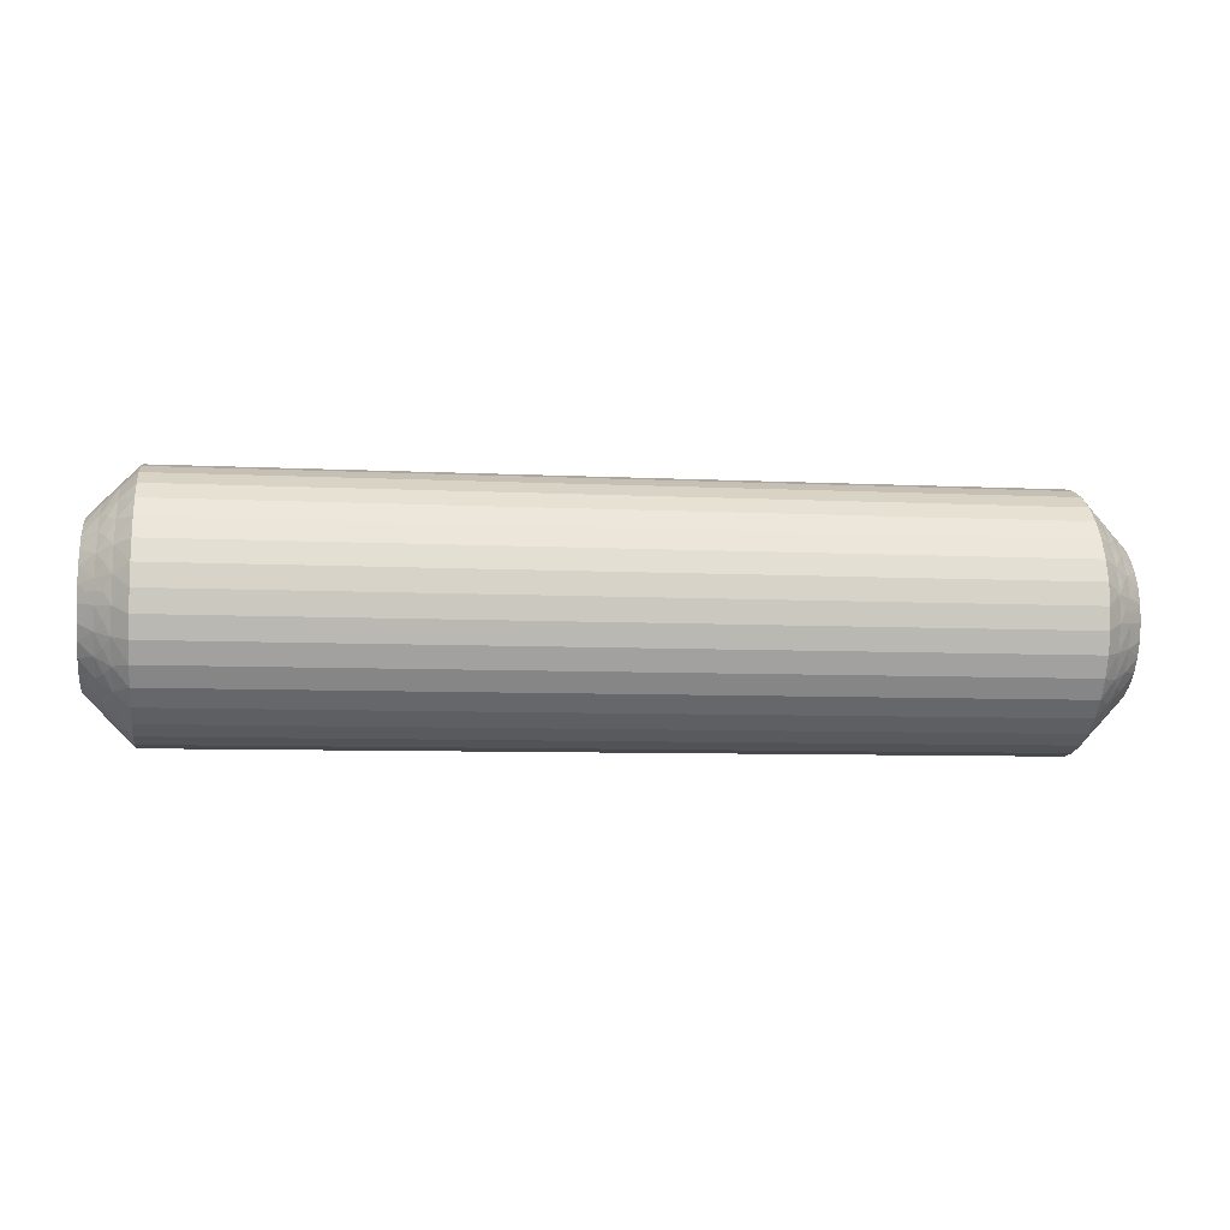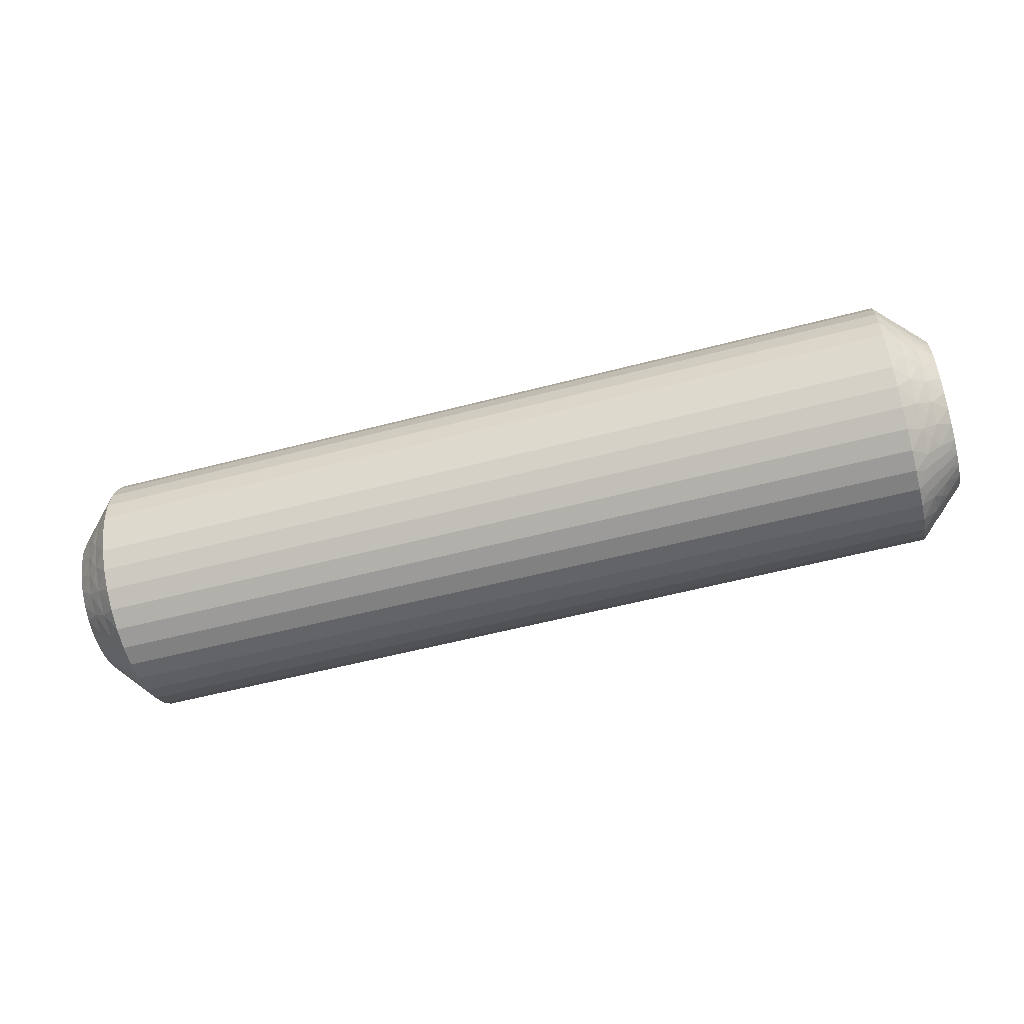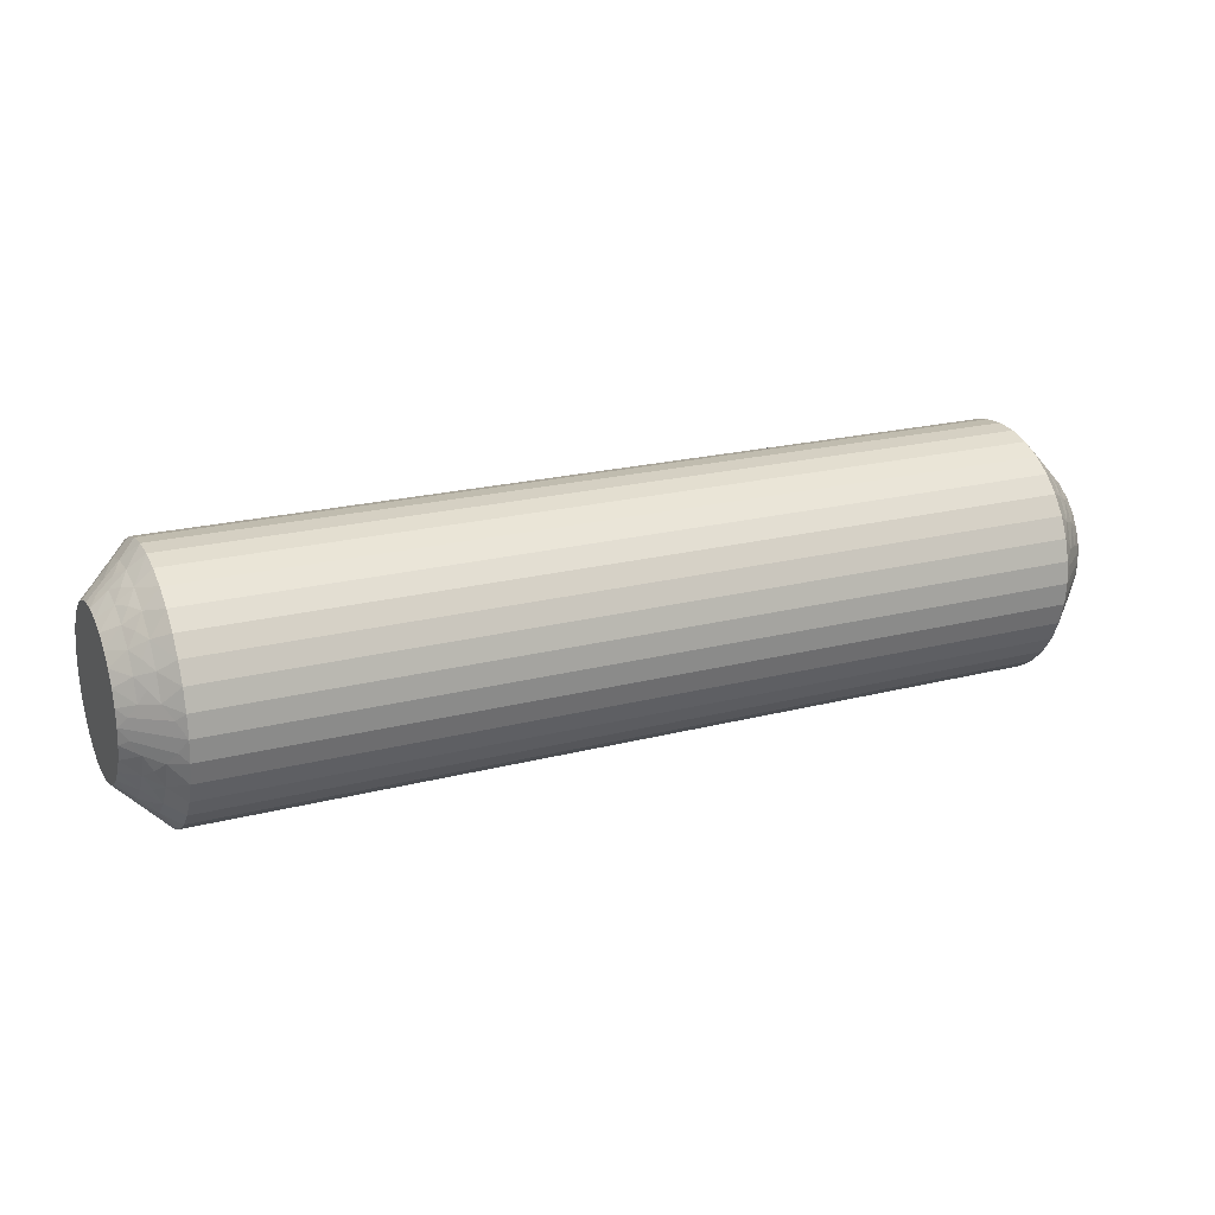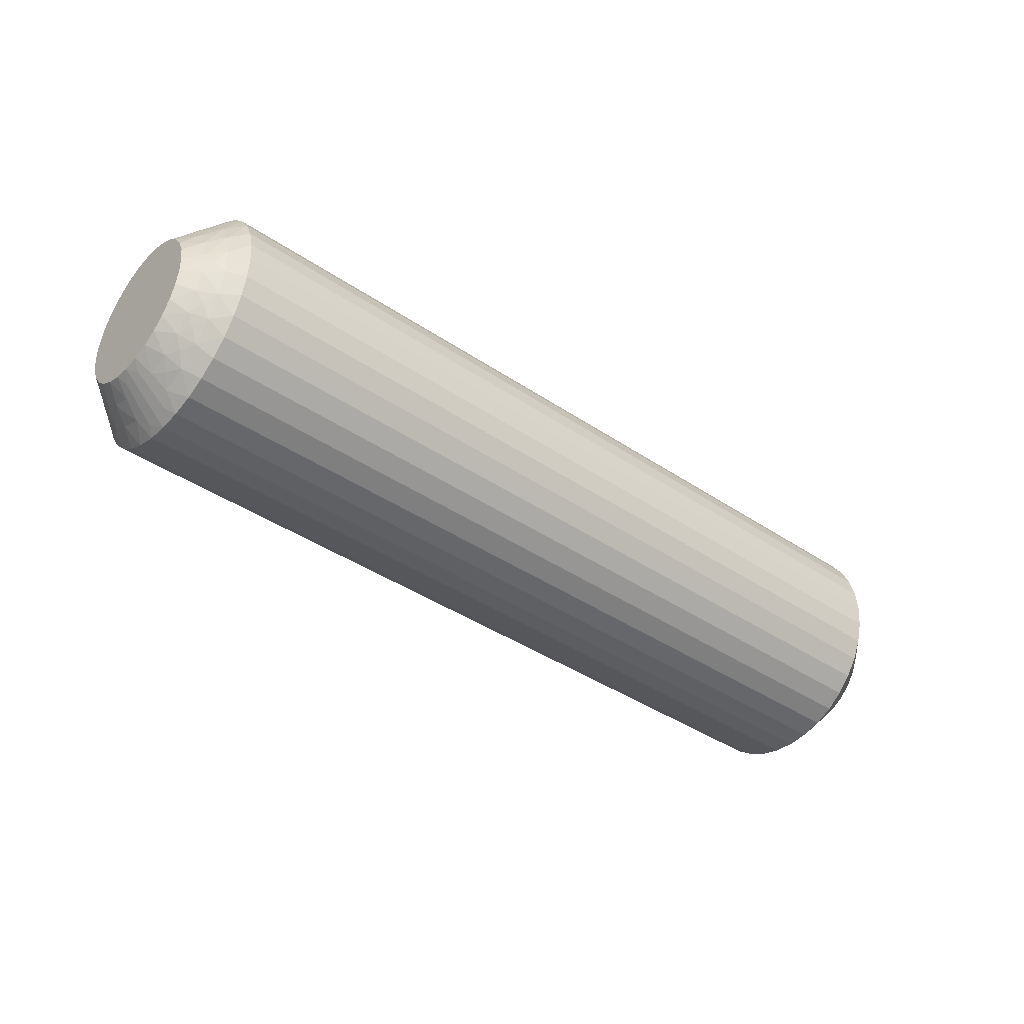
<metadata>
{"format":"obj","ext":"obj","renderer":"f3d","projection":"perspective","resolution":1024,"background":"white","views":[{"elev":-7.1,"azim":171.7,"up":"+Z"},{"elev":-55.9,"azim":-164.6,"up":"+Z"},{"elev":21.2,"azim":155.3,"up":"+Y"},{"elev":-40.1,"azim":140.2,"up":"+Z"}]}
</metadata>
<code>
v 155.2 -13.25 -357.4
v 155.5 -13.02 -357.7
v 155 -13.51 -357.6
v 155.8 -12.75 -357.4
v 156 -12.53 -357
v 156 -12.53 -357.8
v 155.5 -13.02 -357
v 155.5 -14.61 -360
v 155.5 -15.28 -360.3
v 155 -14.98 -359.7
v 156 -14.37 -360.5
v 156.5 -14 -360.8
v 156.5 -14.63 -361.1
v 155.8 -12.84 -356.6
v 155.5 -13.19 -356.3
v 156 -12.73 -356.1
v 156 -15.16 -360.8
v 155.8 -13.12 -355.9
v 156 -13.12 -355.4
v 155.5 -13.53 -355.7
v 155.8 -13.57 -355.2
v 155.5 -14.01 -359.6
v 155 -14.53 -359.4
v 155 -14.14 -359.1
v 155.5 -14.01 -355.1
v 156 -13.68 -354.8
v 155.8 -14.15 -354.7
v 156 -14.37 -354.3
v 155.5 -14.61 -354.7
v 156 -13.68 -360
v 156.5 -13.43 -360.4
v 155.8 -14.85 -354.3
v 156 -15.16 -354
v 156.5 -12.94 -360
v 155.5 -15.28 -354.5
v 155.2 -15.67 -354.6
v 155 -15.48 -354.9
v 155 -16 -354.9
v 155.5 -13.53 -359.1
v 155.5 -15.64 -354.4
v 156.5 -16 -353.4
v 155 -13.83 -358.6
v 156.2 -15.55 -353.7
v 156.5 -15.31 -353.4
v 156 -13.12 -359.4
v 156.5 -12.54 -359.4
v 155.5 -13.19 -358.4
v 155 -13.62 -358.2
v 156 -12.73 -358.6
v 156.5 -12.24 -358.7
v 156.5 -12.06 -358.1
v 156.5 -12 -357.4
v 155 -13.51 -357.1
v 155 -13.62 -356.6
v 156.5 -12.06 -356.7
v 155 -13.83 -356.1
v 156.5 -12.24 -356
v 156.5 -12.54 -355.4
v 155 -14.14 -355.7
v 156.5 -12.94 -354.8
v 155 -14.53 -355.4
v 156.5 -13.43 -354.3
v 156.5 -14 -353.9
v 155 -14.98 -355.1
v 156.5 -14.63 -353.6
v 155.2 -15.67 -360.1
v 155 -16 -359.9
v 155 -15.48 -359.8
v 155.5 -15.64 -360.4
v 156.5 -16 -361.4
v 156.2 -15.55 -361.1
v 156.5 -15.31 -361.3
v 155.8 -14.85 -360.4
v 155.8 -14.15 -360.1
v 155.8 -13.57 -359.5
v 155.8 -13.12 -358.9
v 155.8 -12.84 -358.2
v 184.8 -13.25 -357.4
v 185 -13.51 -357.6
v 184.5 -13.02 -357.7
v 184.5 -14.61 -354.7
v 185 -14.98 -355.1
v 185 -14.53 -355.4
v 184.5 -13.02 -357
v 185 -13.51 -357.1
v 184.2 -12.75 -357.4
v 184 -12.53 -357.8
v 184 -12.53 -357
v 184.5 -15.28 -354.5
v 184 -14.37 -354.3
v 183.5 -14 -353.9
v 183.5 -14.63 -353.6
v 184.2 -12.84 -358.2
v 184.5 -13.19 -358.4
v 184 -12.73 -358.6
v 184 -15.16 -354
v 184.2 -13.12 -358.9
v 184 -13.12 -359.4
v 184.5 -13.53 -359.1
v 184.2 -13.57 -359.5
v 184.5 -14.01 -355.1
v 185 -14.14 -355.7
v 184.5 -14.01 -359.6
v 184 -13.68 -360
v 184.2 -14.15 -360.1
v 184 -14.37 -360.5
v 184.5 -14.61 -360
v 184 -13.68 -354.8
v 183.5 -13.43 -354.3
v 184.2 -14.85 -360.4
v 184 -15.16 -360.8
v 183.5 -12.94 -354.8
v 184.5 -15.28 -360.3
v 184.8 -15.67 -360.1
v 185 -15.48 -359.8
v 185 -16 -359.9
v 184.5 -13.53 -355.7
v 184.5 -15.64 -360.4
v 183.5 -16 -361.4
v 185 -13.83 -356.1
v 183.8 -15.55 -361.1
v 183.5 -15.31 -361.3
v 184 -13.12 -355.4
v 183.5 -12.54 -355.4
v 184.5 -13.19 -356.3
v 185 -13.62 -356.6
v 184 -12.73 -356.1
v 183.5 -12.24 -356
v 183.5 -12.06 -356.7
v 183.5 -12 -357.4
v 185 -13.62 -358.2
v 183.5 -12.06 -358.1
v 185 -13.83 -358.6
v 183.5 -12.24 -358.7
v 183.5 -12.54 -359.4
v 185 -14.14 -359.1
v 183.5 -12.94 -360
v 185 -14.53 -359.4
v 183.5 -13.43 -360.4
v 183.5 -14 -360.8
v 185 -14.98 -359.7
v 183.5 -14.63 -361.1
v 184.8 -15.67 -354.6
v 185 -16 -354.9
v 185 -15.48 -354.9
v 184.5 -15.64 -354.4
v 183.5 -16 -353.4
v 183.8 -15.55 -353.7
v 183.5 -15.31 -353.4
v 184.2 -14.85 -354.3
v 184.2 -14.15 -354.7
v 184.2 -13.57 -355.2
v 184.2 -13.12 -355.9
v 184.2 -12.84 -356.6
v 183.5 -16.69 -361.3
v 156.5 -16.69 -361.3
v 183.5 -17.37 -361.1
v 156.5 -17.37 -361.1
v 183.5 -18 -360.8
v 156.5 -18 -360.8
v 183.5 -18.57 -360.4
v 156.5 -18.57 -360.4
v 183.5 -19.06 -360
v 156.5 -19.06 -360
v 183.5 -19.46 -359.4
v 156.5 -19.46 -359.4
v 183.5 -19.76 -358.7
v 156.5 -19.76 -358.7
v 183.5 -19.94 -358.1
v 156.5 -19.94 -358.1
v 183.5 -20 -357.4
v 156.5 -20 -357.4
v 183.5 -19.94 -356.7
v 156.5 -19.94 -356.7
v 183.5 -19.76 -356
v 156.5 -19.76 -356
v 183.5 -19.46 -355.4
v 156.5 -19.46 -355.4
v 183.5 -19.06 -354.8
v 156.5 -19.06 -354.8
v 183.5 -18.57 -354.3
v 156.5 -18.57 -354.3
v 183.5 -18 -353.9
v 156.5 -18 -353.9
v 183.5 -17.37 -353.6
v 156.5 -17.37 -353.6
v 183.5 -16.69 -353.4
v 156.5 -16.69 -353.4
v 185 -17.02 -359.7
v 185 -16.52 -359.8
v 185 -18.17 -356.1
v 185 -16.52 -354.9
v 185 -17.02 -355.1
v 185 -17.47 -355.4
v 185 -17.86 -355.7
v 185 -18.38 -356.6
v 185 -18.49 -357.1
v 185 -18.49 -357.6
v 185 -18.38 -358.2
v 185 -18.17 -358.6
v 185 -17.86 -359.1
v 185 -17.47 -359.4
v 155 -17.02 -359.7
v 155 -18.17 -356.1
v 155 -18.49 -357.1
v 155 -18.38 -356.6
v 155 -17.86 -359.1
v 155 -17.47 -359.4
v 155 -18.17 -358.6
v 155 -18.38 -358.2
v 155 -18.49 -357.6
v 155 -17.86 -355.7
v 155 -17.47 -355.4
v 155 -17.02 -355.1
v 155 -16.52 -354.9
v 155 -16.52 -359.8
v 184.8 -18.75 -357.4
v 184.5 -17.39 -360
v 184.5 -18.98 -357
v 184.5 -18.98 -357.7
v 184.2 -19.25 -357.4
v 184 -19.47 -357.8
v 184 -19.47 -357
v 184.5 -16.72 -360.3
v 184 -17.63 -360.5
v 184.2 -19.16 -356.6
v 184.5 -18.81 -356.3
v 184 -19.27 -356.1
v 184 -16.84 -360.8
v 184.2 -18.88 -355.9
v 184 -18.88 -355.4
v 184.5 -18.47 -355.7
v 184.5 -17.99 -359.6
v 184.2 -18.43 -355.2
v 184.5 -17.99 -355.1
v 184 -18.32 -354.8
v 184.2 -17.85 -354.7
v 184.5 -17.39 -354.7
v 184 -17.63 -354.3
v 184 -18.32 -360
v 184.2 -17.15 -354.3
v 184.5 -16.72 -354.5
v 184 -16.84 -354
v 184.8 -16.33 -354.6
v 184.5 -18.47 -359.1
v 184.5 -16.36 -354.4
v 183.8 -16.45 -353.7
v 184 -18.88 -359.4
v 184.5 -18.81 -358.4
v 184 -19.27 -358.6
v 184.8 -16.33 -360.1
v 184.5 -16.36 -360.4
v 183.8 -16.45 -361.1
v 184.2 -17.15 -360.4
v 184.2 -17.85 -360.1
v 184.2 -18.43 -359.5
v 184.2 -18.88 -358.9
v 184.2 -19.16 -358.2
v 155.2 -18.75 -357.4
v 155.5 -18.98 -357.7
v 155.5 -18.98 -357
v 155.8 -19.25 -357.4
v 156 -19.47 -357
v 156 -19.47 -357.8
v 155.5 -17.39 -354.7
v 155.5 -16.72 -354.5
v 156 -17.63 -354.3
v 155.8 -19.16 -358.2
v 155.5 -18.81 -358.4
v 156 -19.27 -358.6
v 156 -16.84 -354
v 155.8 -18.88 -358.9
v 156 -18.88 -359.4
v 155.5 -18.47 -359.1
v 155.5 -17.99 -355.1
v 155.8 -18.43 -359.5
v 155.5 -17.99 -359.6
v 156 -18.32 -360
v 155.8 -17.85 -360.1
v 155.5 -17.39 -360
v 156 -17.63 -360.5
v 156 -18.32 -354.8
v 155.8 -17.15 -360.4
v 155.5 -16.72 -360.3
v 156 -16.84 -360.8
v 155.2 -16.33 -360.1
v 155.5 -18.47 -355.7
v 155.5 -16.36 -360.4
v 156.2 -16.45 -361.1
v 156 -18.88 -355.4
v 155.5 -18.81 -356.3
v 156 -19.27 -356.1
v 155.2 -16.33 -354.6
v 155.5 -16.36 -354.4
v 156.2 -16.45 -353.7
v 155.8 -17.15 -354.3
v 155.8 -17.85 -354.7
v 155.8 -18.43 -355.2
v 155.8 -18.88 -355.9
v 155.8 -19.16 -356.6
f 1 2 3
f 4 5 6
f 4 6 2
f 4 7 5
f 8 9 10
f 4 1 7
f 4 2 1
f 11 12 13
f 14 7 15
f 14 16 5
f 14 5 7
f 11 13 17
f 14 15 16
f 18 19 16
f 18 20 19
f 18 15 20
f 18 16 15
f 21 19 20
f 22 23 24
f 21 25 26
f 21 26 19
f 21 20 25
f 22 8 23
f 27 28 26
f 27 26 25
f 27 25 29
f 27 29 28
f 30 31 12
f 32 33 28
f 30 34 31
f 32 28 29
f 32 29 35
f 32 35 33
f 36 35 37
f 36 37 38
f 30 12 11
f 39 22 24
f 40 38 41
f 39 24 42
f 40 35 36
f 40 36 38
f 40 33 35
f 43 41 44
f 43 44 33
f 45 46 34
f 43 40 41
f 43 33 40
f 45 34 30
f 47 42 48
f 47 39 42
f 49 50 46
f 49 51 50
f 49 46 45
f 2 48 3
f 2 47 48
f 6 52 51
f 6 51 49
f 7 53 54
f 5 55 52
f 5 52 6
f 15 54 56
f 15 7 54
f 16 57 55
f 16 58 57
f 16 55 5
f 20 56 59
f 20 15 56
f 19 58 16
f 19 60 58
f 25 59 61
f 25 20 59
f 26 60 19
f 26 62 60
f 26 63 62
f 29 61 64
f 29 25 61
f 28 63 26
f 28 65 63
f 35 64 37
f 35 29 64
f 33 65 28
f 33 44 65
f 66 67 68
f 66 68 9
f 69 70 67
f 69 67 66
f 69 66 9
f 69 9 17
f 71 72 70
f 71 70 69
f 71 69 17
f 71 17 72
f 73 9 8
f 73 11 17
f 73 17 9
f 73 8 11
f 74 8 22
f 74 30 11
f 74 22 30
f 74 11 8
f 9 68 10
f 75 45 30
f 75 30 22
f 75 22 39
f 75 39 45
f 76 47 49
f 76 49 45
f 76 45 39
f 76 39 47
f 17 13 72
f 77 47 2
f 77 49 47
f 77 2 6
f 77 6 49
f 1 3 53
f 1 53 7
f 8 10 23
f 78 79 80
f 81 82 83
f 78 84 85
f 86 87 88
f 86 88 84
f 86 80 87
f 81 89 82
f 86 78 80
f 86 84 78
f 90 91 92
f 93 80 94
f 93 95 87
f 93 87 80
f 90 92 96
f 93 94 95
f 97 98 95
f 97 99 98
f 97 94 99
f 97 95 94
f 100 98 99
f 101 83 102
f 100 103 104
f 100 104 98
f 100 99 103
f 101 81 83
f 105 106 104
f 105 104 103
f 105 103 107
f 105 107 106
f 108 109 91
f 110 111 106
f 108 112 109
f 110 106 107
f 110 107 113
f 110 113 111
f 114 113 115
f 114 115 116
f 108 91 90
f 117 101 102
f 118 116 119
f 117 102 120
f 118 113 114
f 118 114 116
f 118 111 113
f 121 119 122
f 121 122 111
f 123 124 112
f 121 118 119
f 121 111 118
f 123 112 108
f 125 120 126
f 125 117 120
f 127 128 124
f 127 129 128
f 127 124 123
f 84 126 85
f 84 125 126
f 88 130 129
f 88 129 127
f 80 79 131
f 87 132 130
f 87 130 88
f 94 131 133
f 94 80 131
f 95 134 132
f 95 135 134
f 95 132 87
f 99 133 136
f 99 94 133
f 98 135 95
f 98 137 135
f 103 136 138
f 103 99 136
f 104 137 98
f 104 139 137
f 104 140 139
f 107 138 141
f 107 103 138
f 106 140 104
f 106 142 140
f 113 141 115
f 113 107 141
f 111 142 106
f 111 122 142
f 143 144 145
f 143 145 89
f 146 147 144
f 146 144 143
f 146 143 89
f 146 89 96
f 148 149 147
f 148 147 146
f 148 146 96
f 148 96 149
f 150 89 81
f 150 90 96
f 150 96 89
f 150 81 90
f 151 81 101
f 151 108 90
f 151 101 108
f 151 90 81
f 89 145 82
f 152 123 108
f 152 108 101
f 152 101 117
f 152 117 123
f 153 125 127
f 153 127 123
f 153 123 117
f 153 117 125
f 96 92 149
f 154 125 84
f 154 127 125
f 154 84 88
f 154 88 127
f 78 85 79
f 41 147 149
f 44 149 92
f 44 41 149
f 65 92 91
f 65 44 92
f 63 91 109
f 63 65 91
f 62 109 112
f 62 63 109
f 60 112 124
f 60 62 112
f 58 124 128
f 58 60 124
f 57 128 129
f 57 58 128
f 55 129 130
f 55 57 129
f 52 130 132
f 52 55 130
f 51 132 134
f 51 52 132
f 50 134 135
f 50 51 134
f 46 135 137
f 46 50 135
f 34 137 139
f 34 46 137
f 31 139 140
f 31 34 139
f 12 31 140
f 12 140 142
f 13 12 142
f 13 142 122
f 72 13 122
f 72 122 119
f 70 72 119
f 70 119 155
f 156 155 157
f 156 70 155
f 158 157 159
f 158 156 157
f 160 159 161
f 160 158 159
f 162 161 163
f 162 160 161
f 164 163 165
f 164 162 163
f 166 165 167
f 166 164 165
f 168 167 169
f 168 166 167
f 170 169 171
f 170 168 169
f 172 171 173
f 172 170 171
f 174 173 175
f 174 172 173
f 176 175 177
f 176 174 175
f 178 177 179
f 178 176 177
f 180 179 181
f 180 178 179
f 182 181 183
f 182 180 181
f 184 182 183
f 184 183 185
f 186 184 185
f 186 185 187
f 188 186 187
f 188 187 147
f 41 188 147
f 136 189 190
f 136 190 116
f 136 116 115
f 136 115 141
f 136 141 138
f 136 133 131
f 136 131 79
f 136 144 191
f 136 82 144
f 136 120 82
f 136 191 189
f 136 79 120
f 192 193 194
f 192 194 195
f 144 195 191
f 144 192 195
f 82 145 144
f 120 102 83
f 120 83 82
f 189 191 196
f 189 196 197
f 189 197 198
f 189 198 199
f 189 199 200
f 189 200 201
f 189 201 202
f 79 85 126
f 79 126 120
f 68 23 10
f 37 24 38
f 42 24 48
f 56 24 61
f 61 24 37
f 38 24 203
f 48 24 56
f 68 24 23
f 203 24 68
f 204 205 206
f 64 61 37
f 59 56 61
f 207 203 208
f 209 203 207
f 210 203 209
f 211 203 210
f 205 203 211
f 212 203 204
f 213 203 212
f 214 203 213
f 215 203 214
f 38 203 215
f 204 203 205
f 203 67 216
f 53 3 54
f 203 68 67
f 54 48 56
f 3 48 54
f 217 198 197
f 218 189 202
f 217 197 219
f 217 220 198
f 221 222 220
f 221 219 223
f 221 217 219
f 218 224 189
f 221 220 217
f 225 159 157
f 221 223 222
f 226 219 227
f 226 228 223
f 226 223 219
f 225 157 229
f 226 227 228
f 230 231 228
f 230 232 231
f 230 227 232
f 230 228 227
f 233 202 201
f 234 231 232
f 234 235 236
f 234 236 231
f 234 232 235
f 237 235 238
f 233 218 202
f 237 239 236
f 237 236 235
f 237 238 239
f 240 161 159
f 241 242 243
f 240 163 161
f 241 239 238
f 241 243 239
f 241 238 242
f 244 192 144
f 240 159 225
f 245 233 201
f 244 242 192
f 245 201 200
f 246 243 242
f 246 144 147
f 246 244 144
f 246 242 244
f 247 147 187
f 248 165 163
f 247 187 243
f 247 243 246
f 248 163 240
f 247 246 147
f 249 200 199
f 249 245 200
f 250 167 165
f 250 169 167
f 250 165 248
f 220 199 198
f 220 249 199
f 222 171 169
f 222 169 250
f 219 197 196
f 223 171 222
f 223 173 171
f 227 196 191
f 227 219 196
f 228 175 173
f 228 177 175
f 228 173 223
f 232 191 195
f 232 227 191
f 231 177 228
f 231 179 177
f 235 195 194
f 235 232 195
f 236 179 231
f 236 181 179
f 236 183 181
f 238 194 193
f 238 235 194
f 239 183 236
f 239 185 183
f 242 193 192
f 242 238 193
f 243 185 239
f 243 187 185
f 251 116 190
f 251 190 224
f 252 119 116
f 252 251 224
f 252 224 229
f 252 116 251
f 253 155 119
f 253 119 252
f 253 229 155
f 253 252 229
f 254 229 224
f 254 224 218
f 254 225 229
f 254 218 225
f 255 240 225
f 255 218 233
f 255 233 240
f 255 225 218
f 224 190 189
f 256 245 248
f 256 240 233
f 256 233 245
f 256 248 240
f 257 248 245
f 257 249 250
f 257 250 248
f 257 245 249
f 229 157 155
f 258 222 250
f 258 249 220
f 258 220 222
f 258 250 249
f 259 211 260
f 259 261 205
f 262 263 261
f 262 260 264
f 262 259 260
f 265 266 214
f 262 261 259
f 267 184 186
f 262 264 263
f 268 260 269
f 268 270 264
f 268 264 260
f 267 186 271
f 268 269 270
f 272 273 270
f 272 274 273
f 272 269 274
f 272 270 269
f 275 213 212
f 276 273 274
f 276 277 278
f 276 278 273
f 276 274 277
f 279 277 280
f 275 265 213
f 279 281 278
f 279 278 277
f 279 280 281
f 282 182 184
f 283 284 285
f 282 180 182
f 283 281 280
f 283 285 281
f 283 280 284
f 286 216 67
f 282 184 267
f 287 275 212
f 286 284 216
f 287 212 204
f 288 285 284
f 288 67 70
f 288 286 67
f 288 284 286
f 289 70 156
f 290 178 180
f 289 156 285
f 289 285 288
f 290 180 282
f 289 288 70
f 291 204 206
f 291 287 204
f 292 176 178
f 292 174 176
f 292 178 290
f 261 206 205
f 261 291 206
f 263 172 174
f 263 174 292
f 260 211 210
f 264 172 263
f 264 170 172
f 269 210 209
f 269 260 210
f 270 168 170
f 270 166 168
f 270 170 264
f 274 209 207
f 274 269 209
f 273 166 270
f 273 164 166
f 277 207 208
f 277 274 207
f 278 164 273
f 278 162 164
f 278 160 162
f 280 208 203
f 280 277 208
f 281 160 278
f 281 158 160
f 284 203 216
f 284 280 203
f 285 158 281
f 285 156 158
f 293 38 215
f 293 215 266
f 294 41 38
f 294 293 266
f 294 266 271
f 294 38 293
f 295 188 41
f 295 41 294
f 295 271 188
f 295 294 271
f 296 271 266
f 296 266 265
f 296 267 271
f 296 265 267
f 297 282 267
f 297 265 275
f 297 275 282
f 297 267 265
f 266 215 214
f 298 287 290
f 298 282 275
f 298 275 287
f 298 290 282
f 299 290 287
f 299 291 292
f 299 292 290
f 299 287 291
f 271 186 188
f 300 263 292
f 300 291 261
f 300 261 263
f 300 292 291
f 259 205 211
f 265 214 213

</code>
